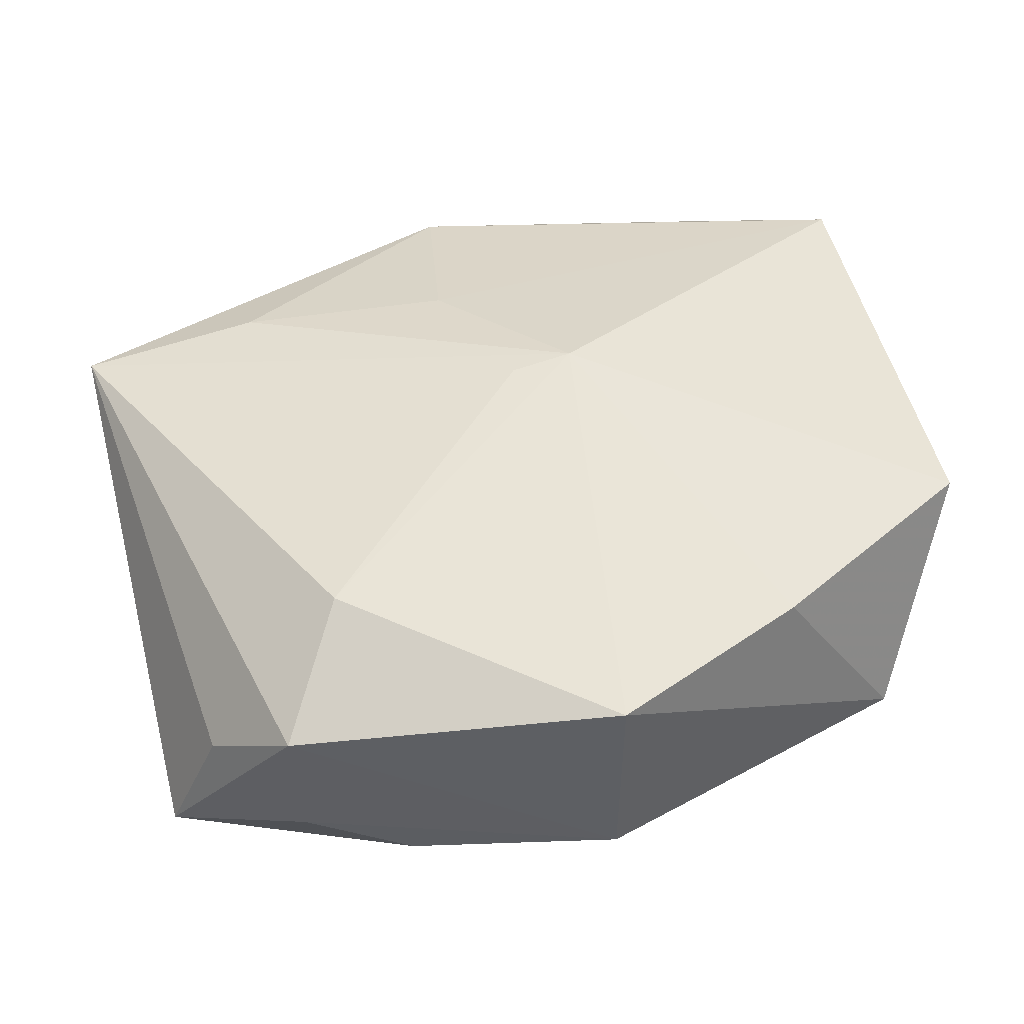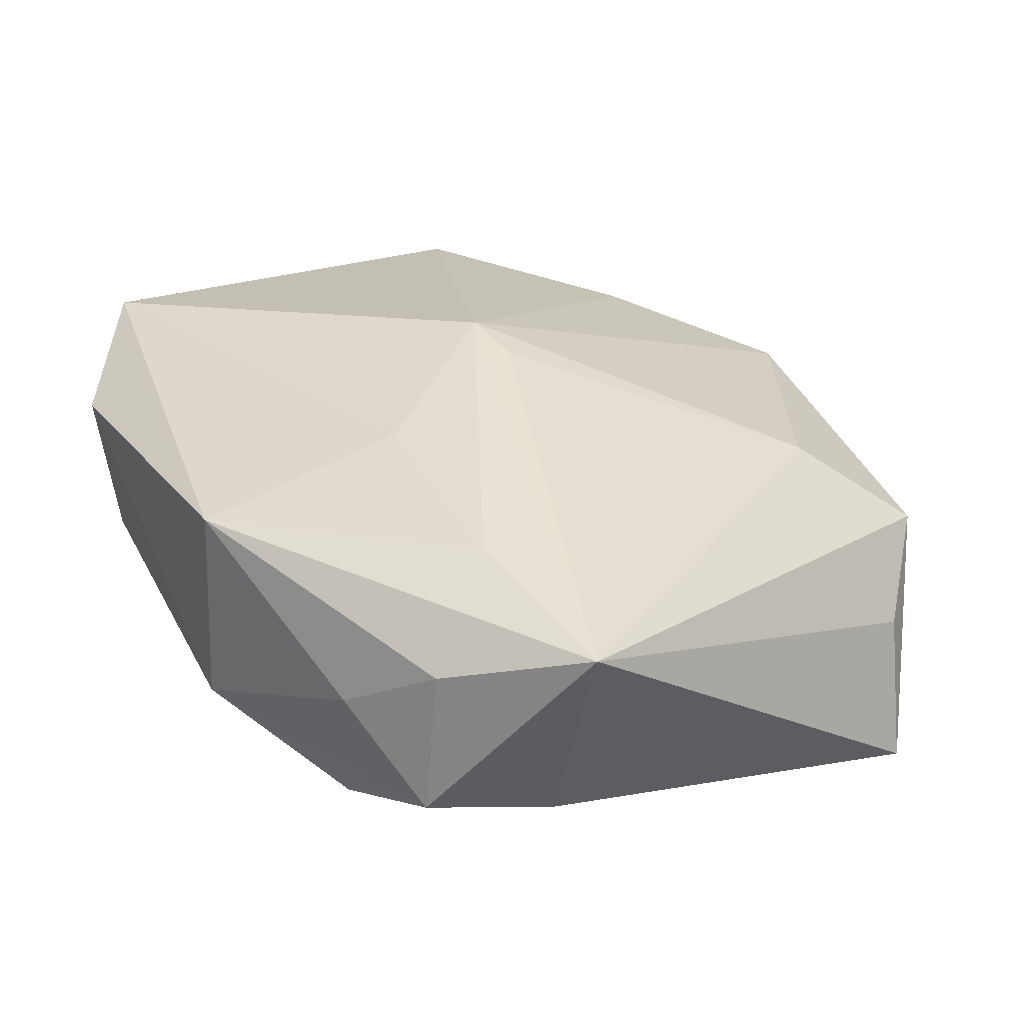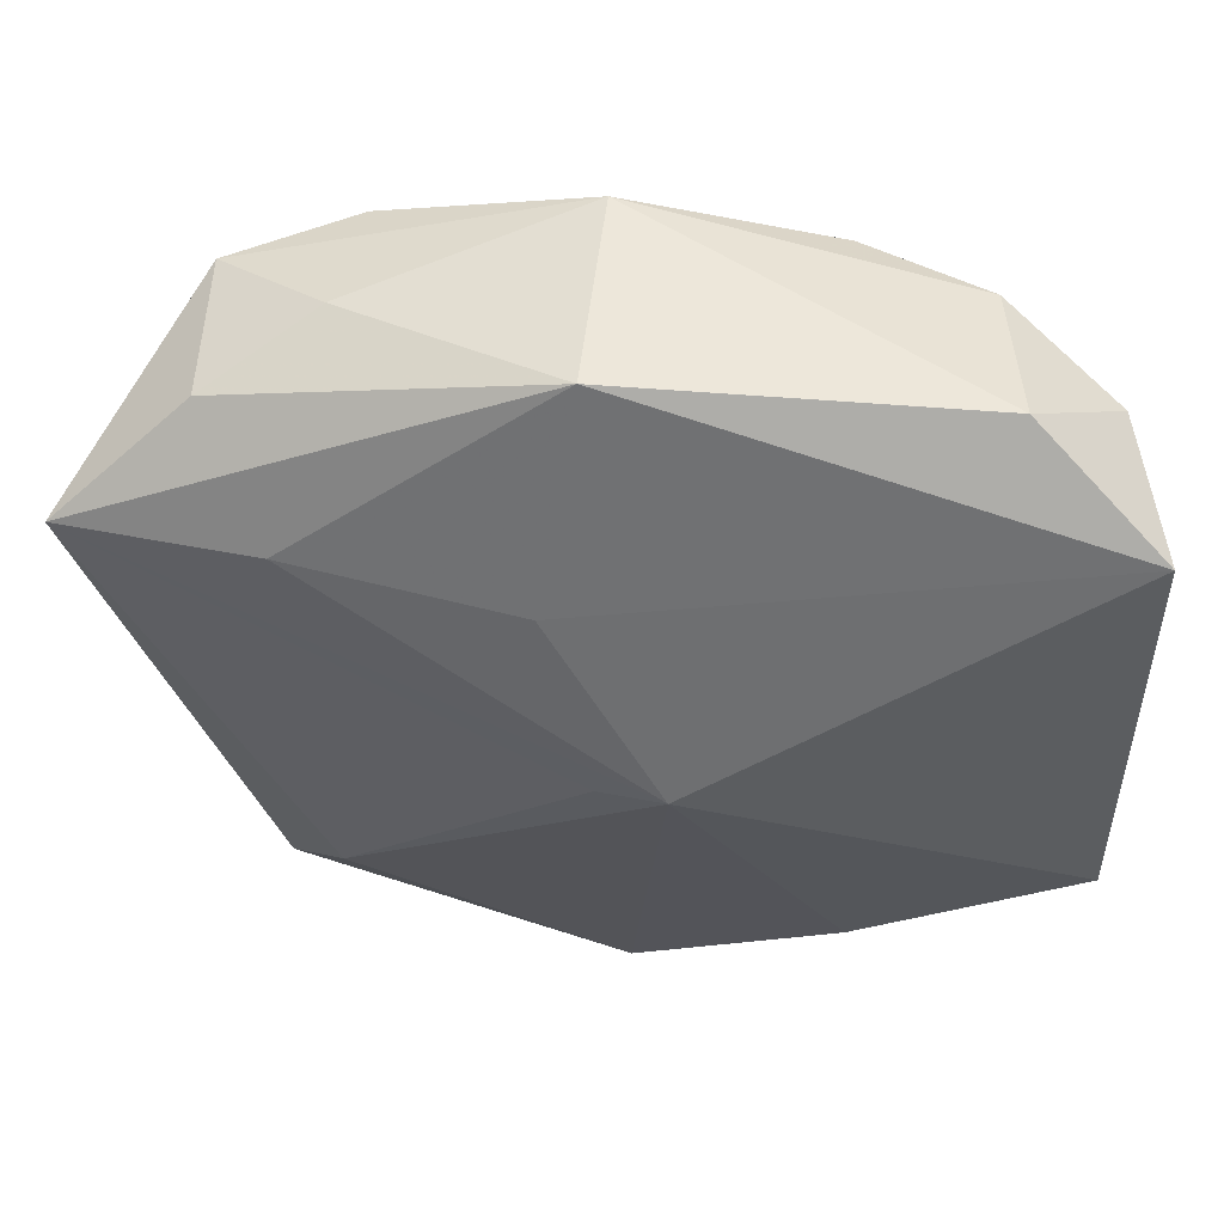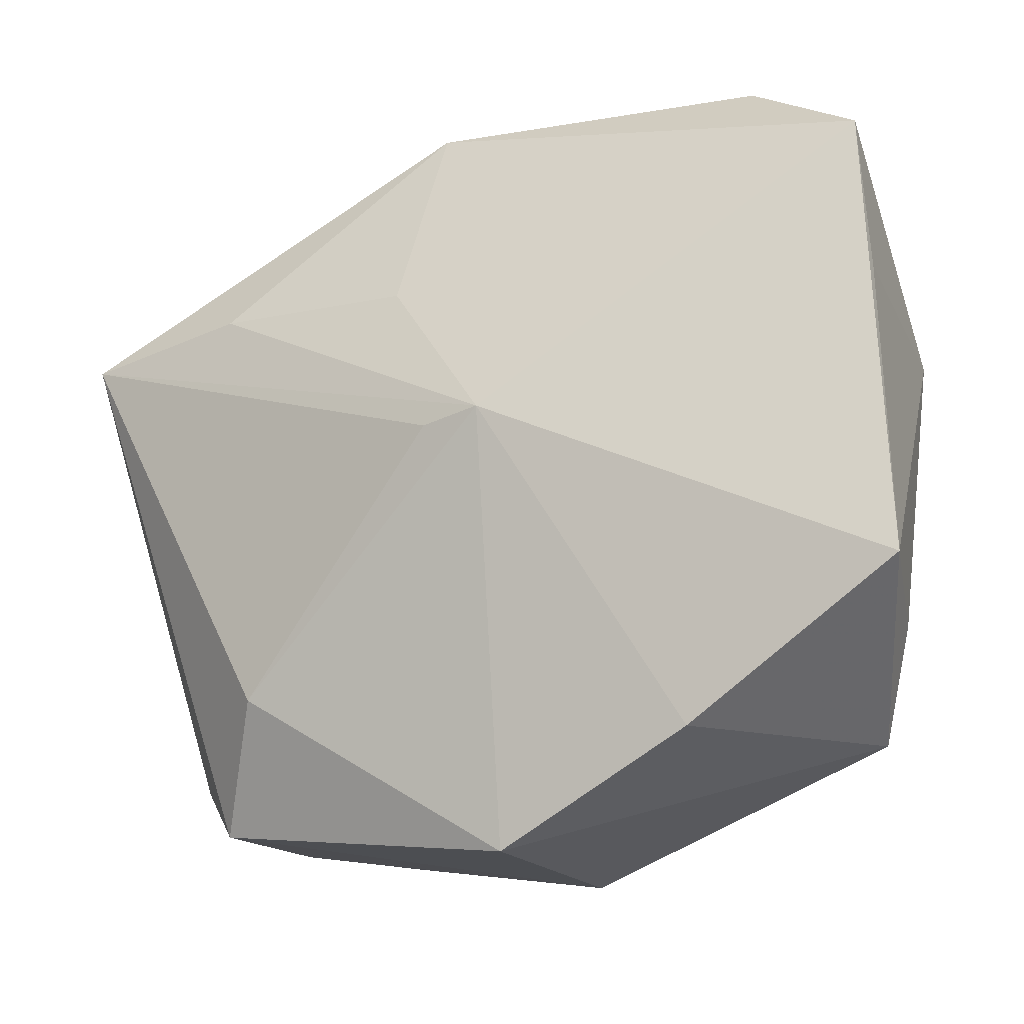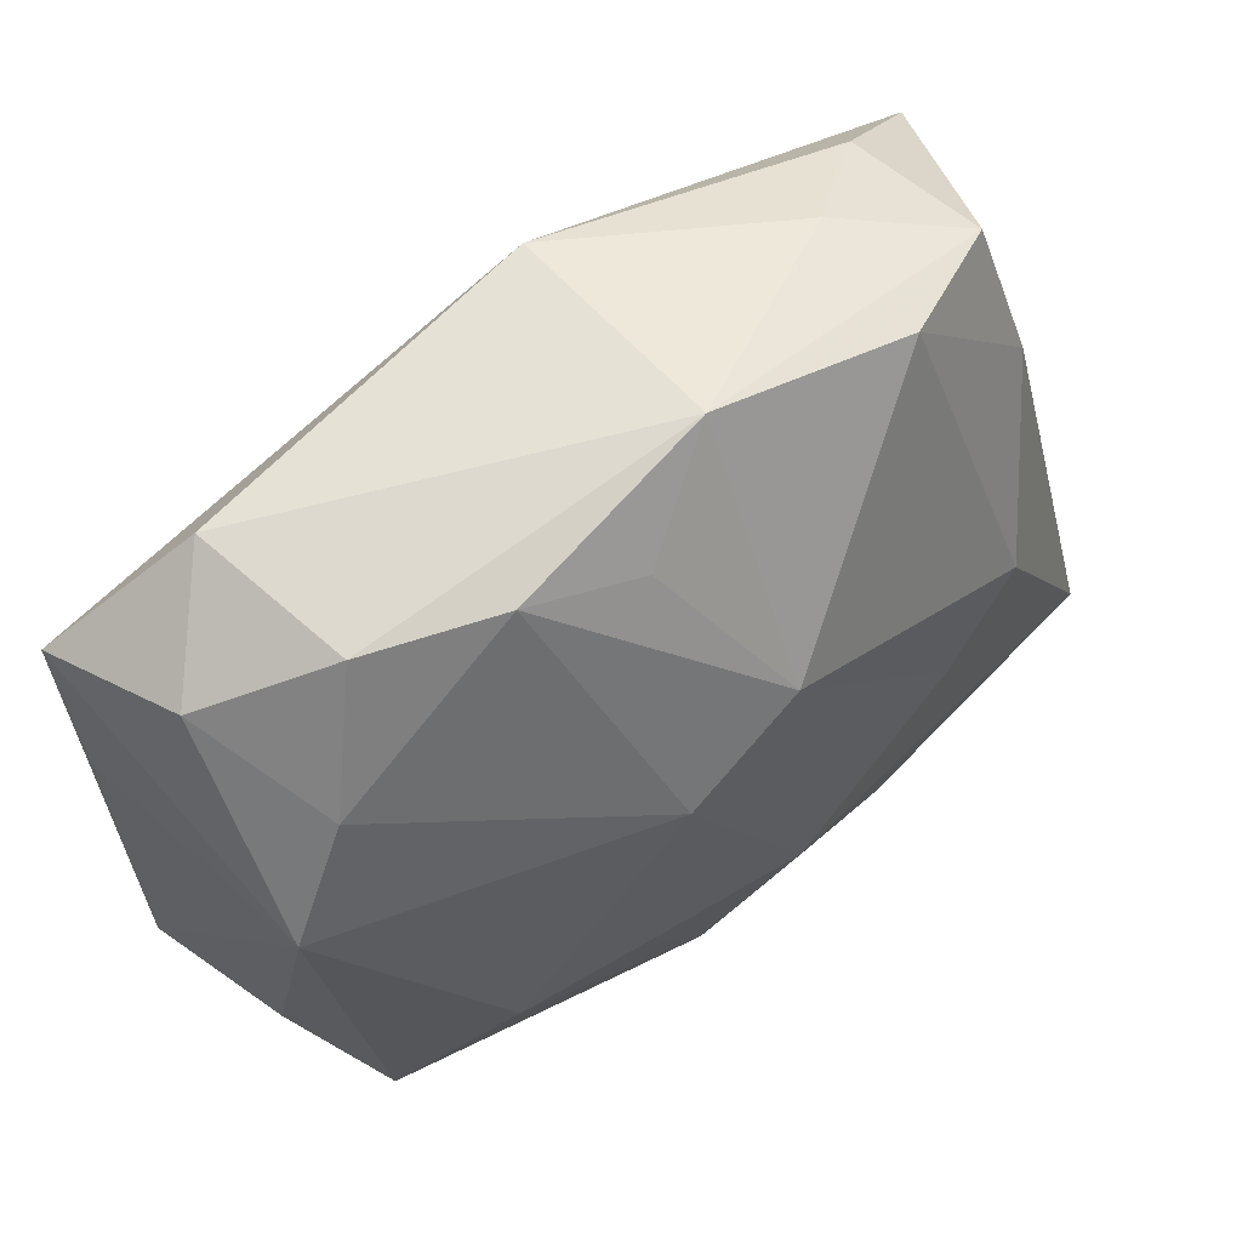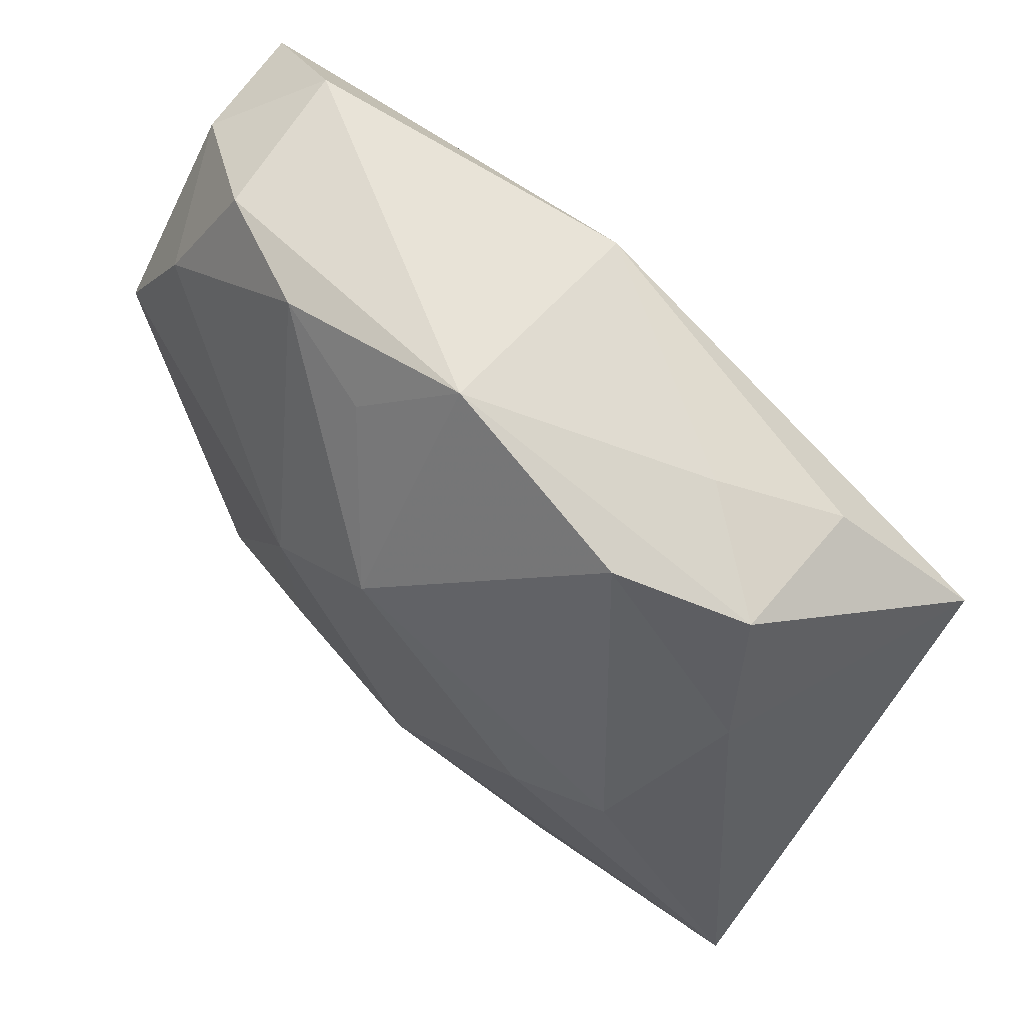
<metadata>
{"format":"obj","ext":"obj","renderer":"f3d","projection":"perspective","resolution":1024,"background":"white","views":[{"elev":43.0,"azim":-12.8,"up":"+Z"},{"elev":31.1,"azim":-124.2,"up":"+Z"},{"elev":47.3,"azim":4.9,"up":"+Y"},{"elev":-25.9,"azim":25.6,"up":"+Y"},{"elev":59.6,"azim":138.3,"up":"+Y"},{"elev":64.9,"azim":-139.6,"up":"+Y"}]}
</metadata>
<code>
v 0.02259 -0.0158 -0.01401
v -0.02094 0.03034 0.001939
v 0.001877 -0.03441 -0.01268
v -0.01746 -0.00319 -0.01868
v -0.0345 -0.02317 -0.002408
v -0.0006166 -0.0009645 0.01901
v 0.01595 0.03024 -0.008081
v 0.03581 -0.01928 -0.0006037
v 0.02638 0.02986 -0.003493
v 0.01938 -0.02897 0.009661
v -0.01954 0.02952 -0.009296
v -0.03906 -0.0208 -0.01448
v 0.009713 0.008304 -0.01868
v -0.02799 -0.03024 0.003896
v 0.01202 -0.01554 -0.01607
v -0.02176 -0.02065 0.01187
v 0.001476 -0.0367 0.00775
v -0.03025 0.0278 -0.005049
v -0.004927 0.01468 0.01658
v 0.03705 0.009507 -0.008773
v -0.0004262 0.01413 -0.01868
v 0.004965 -0.0007408 0.01994
v -0.00219 0.03353 0.01225
v -0.01707 -0.02977 -0.01414
v -0.03249 0.01547 -0.009015
v -0.02408 0.01749 0.01491
v -0.001739 0.03414 -0.006792
v -0.002927 -0.01587 -0.01854
v -0.02629 0.0003676 -0.01686
v 0.006412 0.02726 -0.01059
v 0.03144 0.01904 -0.007566
v 0.02812 0.03107 0.009951
v 0.0357 0.02522 0.002768
v -0.04057 0.01721 0.01235
v -0.02984 0.0262 0.007881
v 0.0388 -0.01766 0.01116
v -0.02706 -0.02853 -0.009196
v 0.03117 -0.02679 -0.008099
v 0.03889 0.02187 0.01482
v 0.03889 0.008408 0.01258
f 17 14 3
f 12 34 25
f 34 18 25
f 25 29 12
f 5 34 12
f 12 14 5
f 5 14 34
f 34 14 16
f 16 17 22
f 16 14 17
f 37 14 12
f 37 3 14
f 22 17 10
f 10 36 22
f 36 10 38
f 17 3 38
f 38 10 17
f 21 29 11
f 11 25 18
f 29 25 11
f 22 36 39
f 22 34 6
f 6 16 22
f 34 16 6
f 12 28 24
f 24 28 3
f 24 37 12
f 3 37 24
f 4 29 21
f 12 29 4
f 4 28 12
f 13 31 20
f 13 4 21
f 28 4 13
f 20 36 8
f 8 38 20
f 36 38 8
f 1 38 3
f 20 38 1
f 1 13 20
f 9 31 7
f 7 13 21
f 31 13 7
f 35 18 34
f 40 36 20
f 20 39 40
f 40 39 36
f 33 39 20
f 20 31 33
f 33 31 9
f 32 33 9
f 39 33 32
f 3 28 15
f 15 1 3
f 28 13 15
f 13 1 15
f 30 7 21
f 18 35 2
f 26 34 22
f 9 7 27
f 27 32 9
f 7 30 27
f 27 11 18
f 18 2 27
f 21 11 27
f 27 30 21
f 19 26 22
f 22 39 19
f 23 19 39
f 26 19 23
f 39 32 23
f 23 35 34
f 34 26 23
f 23 2 35
f 32 27 23
f 23 27 2

</code>
